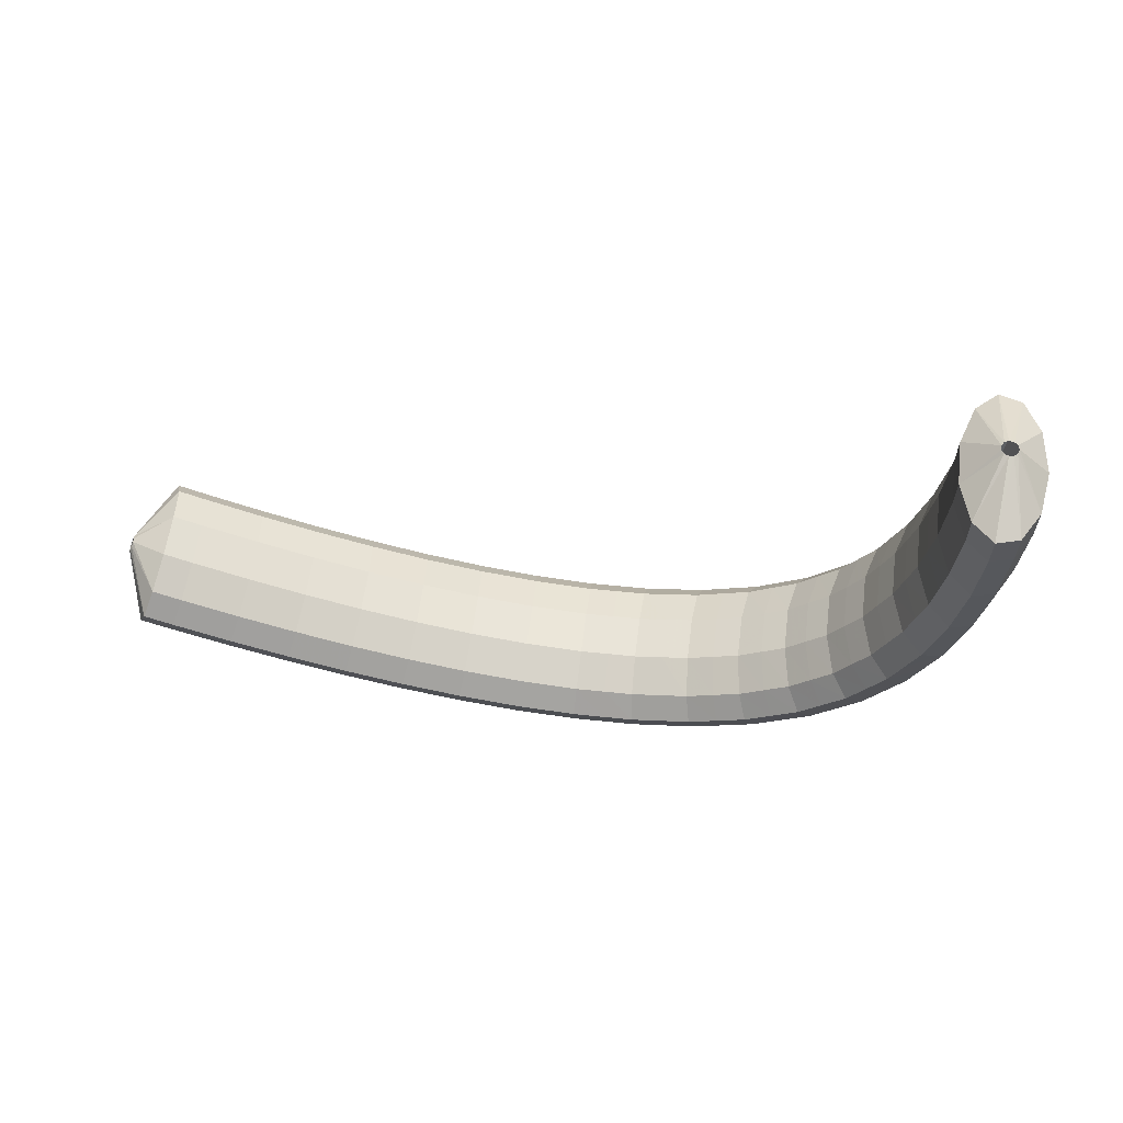
<metadata>
{"format":"obj","ext":"obj","renderer":"f3d","projection":"perspective","resolution":1024,"background":"white","views":[{"elev":18.6,"azim":8.9,"up":"+Z"}]}
</metadata>
<code>
g tube1
v 172.4 165.2 121.1
v 172.4 165 121
v 172.1 164.8 120.9
v 171.9 164.8 120.9
v 171.6 164.8 121
v 171.5 165 121.1
v 171.5 165.2 121.3
v 171.6 165.4 121.5
v 171.9 165.5 121.5
v 172.2 165.5 121.5
v 172.4 165.4 121.3
v 172.4 165.2 121.1
v 174.2 166.5 119.5
v 173.8 164.4 117.8
v 172.7 162.9 116.7
v 171.3 162.5 116.6
v 170.1 163.3 117.5
v 169.3 165.1 119.1
v 169.4 167.3 120.9
v 170.1 169.1 122.3
v 171.4 170.1 122.9
v 172.8 169.9 122.6
v 173.8 168.6 121.3
v 174.2 166.5 119.5
v 174 167.8 118
v 173.6 165.7 116.3
v 172.5 164.1 115.3
v 171.1 163.7 115.2
v 169.9 164.5 116.1
v 169.1 166.3 117.7
v 169.1 168.4 119.5
v 169.9 170.3 120.9
v 171.2 171.3 121.5
v 172.6 171.1 121.1
v 173.6 169.8 119.8
v 174 167.8 118
v 173.6 169 116.5
v 173.2 166.9 114.8
v 172.2 165.4 113.8
v 170.8 164.9 113.8
v 169.5 165.7 114.7
v 168.8 167.4 116.3
v 168.8 169.6 118.1
v 169.6 171.5 119.5
v 170.9 172.5 120.1
v 172.2 172.4 119.6
v 173.3 171.1 118.3
v 173.6 169 116.5
v 173.3 170.3 115
v 172.8 168.1 113.4
v 171.8 166.6 112.4
v 170.4 166.1 112.4
v 169.2 166.8 113.3
v 168.5 168.5 115
v 168.5 170.7 116.8
v 169.2 172.6 118.2
v 170.5 173.7 118.7
v 171.9 173.6 118.2
v 172.9 172.3 116.8
v 173.3 170.3 115
v 172.7 171.5 113.5
v 172.3 169.4 111.9
v 171.3 167.8 110.9
v 169.9 167.2 111
v 168.7 167.9 112
v 168 169.6 113.7
v 168 171.8 115.5
v 168.8 173.7 116.8
v 170 174.8 117.3
v 171.3 174.8 116.7
v 172.4 173.5 115.3
v 172.7 171.5 113.5
v 172.2 172.8 112
v 171.8 170.6 110.4
v 170.7 169 109.5
v 169.4 168.4 109.6
v 168.2 169 110.7
v 167.5 170.7 112.4
v 167.5 172.9 114.2
v 168.3 174.8 115.5
v 169.5 176 115.9
v 170.8 176 115.3
v 171.8 174.8 113.9
v 172.2 172.8 112
v 171.4 174 110.6
v 171 171.8 109
v 170 170.1 108.1
v 168.7 169.5 108.3
v 167.5 170.1 109.4
v 166.9 171.7 111.1
v 166.9 173.9 112.9
v 167.6 175.9 114.2
v 168.8 177.1 114.6
v 170.1 177.1 113.9
v 171.1 176 112.4
v 171.4 174 110.6
v 170.6 175.2 109.1
v 170.2 173 107.5
v 169.3 171.3 106.7
v 168 170.6 106.9
v 166.9 171.1 108.1
v 166.2 172.8 109.9
v 166.2 174.9 111.7
v 166.9 177 113
v 168.1 178.2 113.3
v 169.3 178.3 112.5
v 170.3 177.2 111
v 170.6 175.2 109.1
v 169.6 176.3 107.8
v 169.2 174.1 106.2
v 168.3 172.4 105.4
v 167.1 171.6 105.7
v 166 172.1 107
v 165.3 173.7 108.8
v 165.4 175.9 110.6
v 166 177.9 111.8
v 167.2 179.2 112
v 168.4 179.4 111.2
v 169.3 178.3 109.6
v 169.6 176.3 107.8
v 168.5 177.5 106.4
v 168.2 175.3 104.8
v 167.3 173.5 104.1
v 166.1 172.7 104.5
v 165.1 173.1 105.8
v 164.5 174.6 107.7
v 164.5 176.8 109.5
v 165.2 178.9 110.6
v 166.2 180.3 110.8
v 167.3 180.5 109.9
v 168.2 179.4 108.3
v 168.5 177.5 106.4
v 167.1 178.5 105.1
v 166.8 176.3 103.6
v 166 174.4 103
v 164.9 173.6 103.4
v 164 173.9 104.8
v 163.4 175.4 106.7
v 163.4 177.6 108.5
v 164 179.7 109.6
v 165 181.2 109.7
v 166.1 181.4 108.8
v 166.8 180.5 107.1
v 167.1 178.5 105.1
v 165.7 179.6 103.9
v 165.4 177.3 102.4
v 164.7 175.4 101.8
v 163.7 174.5 102.3
v 162.9 174.8 103.8
v 162.4 176.2 105.8
v 162.4 178.4 107.6
v 162.9 180.6 108.6
v 163.8 182.1 108.7
v 164.7 182.4 107.6
v 165.5 181.5 105.8
v 165.7 179.6 103.9
v 164 180.4 102.9
v 163.7 178.1 101.4
v 163.1 176.2 100.9
v 162.2 175.2 101.5
v 161.5 175.4 103
v 161 176.9 105
v 161.1 179 106.8
v 161.5 181.2 107.9
v 162.3 182.8 107.8
v 163.2 183.2 106.7
v 163.8 182.3 104.9
v 164 180.4 102.9
v 162.3 181.3 101.9
v 162 179 100.5
v 161.5 177 99.99
v 160.8 175.9 100.7
v 160.1 176.1 102.3
v 159.8 177.5 104.3
v 159.8 179.7 106.1
v 160.2 181.9 107.1
v 160.8 183.5 107
v 161.5 184 105.8
v 162.1 183.1 103.9
v 162.3 181.3 101.9
v 160.3 181.8 101.2
v 160.1 179.5 99.79
v 159.7 177.5 99.36
v 159.1 176.4 100.1
v 158.6 176.5 101.7
v 158.3 177.9 103.8
v 158.3 180.1 105.6
v 158.6 182.3 106.6
v 159.2 184 106.4
v 159.7 184.5 105.2
v 160.2 183.7 103.2
v 160.3 181.8 101.2
v 158.3 182.4 100.6
v 158.2 180.1 99.14
v 157.8 178 98.74
v 157.4 176.9 99.5
v 157 177 101.2
v 156.8 178.4 103.3
v 156.8 180.5 105.1
v 157.1 182.8 106
v 157.5 184.5 105.8
v 157.9 185 104.6
v 158.2 184.2 102.6
v 158.3 182.4 100.6
v 156.3 182.7 100.2
v 156.2 180.4 98.78
v 155.9 178.3 98.4
v 155.6 177.1 99.19
v 155.3 177.3 100.9
v 155.2 178.6 103
v 155.2 180.8 104.8
v 155.4 183.1 105.7
v 155.7 184.8 105.5
v 156 185.3 104.2
v 156.2 184.6 102.2
v 156.3 182.7 100.2
v 154.2 183 99.87
v 154.2 180.7 98.45
v 154 178.6 98.08
v 153.8 177.4 98.88
v 153.6 177.5 100.6
v 153.5 178.9 102.7
v 153.5 181 104.5
v 153.7 183.3 105.4
v 153.9 185 105.2
v 154.1 185.6 103.9
v 154.2 184.9 101.9
v 154.2 183 99.87
v 152.1 183.1 99.77
v 152.1 180.8 98.35
v 152 178.7 97.99
v 151.9 177.5 98.8
v 151.9 177.6 100.5
v 151.8 178.9 102.6
v 151.8 181.1 104.4
v 151.9 183.4 105.4
v 152 185.1 105.1
v 152.1 185.7 103.8
v 152.1 185 101.8
v 152.1 183.1 99.77
v 150.1 183.2 99.69
v 150.1 180.9 98.26
v 150.1 178.8 97.9
v 150.1 177.6 98.72
v 150.1 177.7 100.5
v 150.1 179 102.6
v 150.1 181.2 104.4
v 150.1 183.5 105.3
v 150.1 185.2 105
v 150.1 185.8 103.7
v 150.1 185.1 101.7
v 150.1 183.2 99.69
v 148.1 183.2 99.79
v 148.1 180.8 98.37
v 148.1 178.7 98.01
v 148.2 177.5 98.82
v 148.3 177.6 100.6
v 148.4 178.9 102.7
v 148.4 181.1 104.5
v 148.4 183.4 105.4
v 148.3 185.1 105.1
v 148.2 185.7 103.8
v 148.1 185 101.8
v 148.1 183.2 99.79
v 146.1 183.1 99.9
v 146.1 180.8 98.48
v 146.2 178.7 98.11
v 146.3 177.5 98.92
v 146.5 177.6 100.6
v 146.6 178.9 102.7
v 146.6 181.1 104.5
v 146.6 183.4 105.5
v 146.4 185.1 105.2
v 146.3 185.7 103.9
v 146.1 184.9 101.9
v 146.1 183.1 99.9
v 144.1 182.9 100.2
v 144.1 180.6 98.73
v 144.3 178.5 98.36
v 144.5 177.3 99.16
v 144.7 177.4 100.9
v 144.9 178.7 103
v 144.9 180.9 104.8
v 144.8 183.2 105.7
v 144.6 184.9 105.5
v 144.3 185.5 104.2
v 144.2 184.7 102.2
v 144.1 182.9 100.2
v 142.1 182.7 100.4
v 142.2 180.4 98.99
v 142.4 178.3 98.61
v 142.6 177.1 99.4
v 142.9 177.2 101.1
v 143.1 178.5 103.2
v 143.1 180.7 105
v 143 183 105.9
v 142.7 184.7 105.7
v 142.4 185.3 104.4
v 142.2 184.5 102.4
v 142.1 182.7 100.4
v 140.2 182.4 100.8
v 140.3 180.1 99.35
v 140.5 178 98.97
v 140.8 176.8 99.75
v 141.1 176.9 101.5
v 141.3 178.3 103.5
v 141.4 180.4 105.3
v 141.2 182.7 106.3
v 140.9 184.4 106.1
v 140.6 185 104.8
v 140.3 184.2 102.8
v 140.2 182.4 100.8
v 138.3 182.1 101.2
v 138.4 179.8 99.72
v 138.6 177.7 99.33
v 139 176.6 100.1
v 139.4 176.7 101.8
v 139.6 178 103.9
v 139.6 180.2 105.7
v 139.4 182.5 106.6
v 139.1 184.2 106.4
v 138.7 184.7 105.1
v 138.4 184 103.2
v 138.3 182.1 101.2
v 136.4 181.8 101.6
v 136.5 179.4 100.2
v 136.8 177.4 99.77
v 137.2 176.2 100.5
v 137.6 176.3 102.2
v 137.8 177.7 104.3
v 137.9 179.8 106.1
v 137.7 182.1 107.1
v 137.3 183.8 106.9
v 136.9 184.4 105.6
v 136.5 183.6 103.6
v 136.4 181.8 101.6
v 134.5 181.4 102.1
v 134.6 179.1 100.6
v 135 177 100.2
v 135.4 175.9 101
v 135.8 176 102.7
v 136.1 177.3 104.7
v 136.1 179.5 106.5
v 135.9 181.8 107.5
v 135.5 183.5 107.3
v 135 184 106
v 134.7 183.2 104.1
v 134.5 181.4 102.1
v 132.7 181 102.6
v 132.8 178.7 101.1
v 133.2 176.6 100.7
v 133.6 175.5 101.5
v 134.1 175.6 103.1
v 134.4 177 105.2
v 134.4 179.1 107
v 134.2 181.4 108
v 133.7 183.1 107.8
v 133.2 183.6 106.5
v 132.9 182.8 104.6
v 132.7 181 102.6
v 130.9 180.6 103.1
v 131 178.3 101.7
v 131.4 176.2 101.2
v 131.9 175.1 102
v 132.4 175.2 103.6
v 132.6 176.6 105.7
v 132.7 178.7 107.5
v 132.4 181 108.5
v 132 182.7 108.3
v 131.4 183.2 107.1
v 131 182.4 105.1
v 130.9 180.6 103.1
v 129.1 180.1 103.7
v 129.2 177.8 102.2
v 129.6 175.7 101.8
v 130.1 174.6 102.5
v 130.6 174.8 104.2
v 130.9 176.1 106.3
v 131 178.3 108.1
v 130.7 180.6 109
v 130.2 182.2 108.9
v 129.7 182.7 107.6
v 129.3 182 105.7
v 129.1 180.1 103.7
v 127.3 179.7 104.3
v 127.4 177.3 102.8
v 127.9 175.3 102.4
v 128.4 174.2 103.1
v 128.9 174.3 104.8
v 129.2 175.7 106.8
v 129.3 177.9 108.6
v 129 180.1 109.6
v 128.5 181.8 109.4
v 127.9 182.3 108.2
v 127.5 181.5 106.3
v 127.3 179.7 104.3
v 125.5 179.2 104.9
v 125.7 176.8 103.4
v 126.1 174.8 103
v 126.7 173.7 103.7
v 127.2 173.8 105.4
v 127.6 175.2 107.4
v 127.6 177.4 109.2
v 127.3 179.6 110.2
v 126.8 181.3 110
v 126.2 181.8 108.8
v 125.7 181 106.9
v 125.5 179.2 104.9
v 123.8 178.7 105.5
v 123.9 176.3 104
v 124.4 174.3 103.6
v 125 173.2 104.3
v 125.5 173.3 106
v 125.9 174.7 108
v 125.9 176.9 109.8
v 125.6 179.2 110.8
v 125 180.8 110.6
v 124.4 181.3 109.4
v 124 180.5 107.5
v 123.8 178.7 105.5
v 122.1 178.1 106.2
v 122.2 175.8 104.7
v 122.7 173.8 104.3
v 123.3 172.7 105
v 123.9 172.8 106.6
v 124.2 174.2 108.6
v 124.2 176.4 110.4
v 123.9 178.6 111.4
v 123.4 180.3 111.3
v 122.7 180.8 110.1
v 122.3 180 108.2
v 122.1 178.1 106.2
v 120.3 177.6 106.8
v 120.5 175.3 105.4
v 121 173.3 104.9
v 121.6 172.1 105.6
v 122.2 172.3 107.2
v 122.5 173.7 109.3
v 122.6 175.9 111.1
v 122.2 178.1 112.1
v 121.7 179.8 111.9
v 121 180.2 110.7
v 120.5 179.4 108.8
v 120.3 177.6 106.8
v 118.6 177 107.5
v 118.8 174.7 106.1
v 119.3 172.7 105.6
v 119.9 171.6 106.3
v 120.5 171.8 107.9
v 120.9 173.2 109.9
v 120.9 175.3 111.7
v 120.6 177.6 112.7
v 120 179.2 112.6
v 119.3 179.7 111.4
v 118.8 178.9 109.5
v 118.6 177 107.5
v 117.9 175.3 109.5
v 117.9 175.1 109.4
v 118 174.8 109.5
v 118.1 174.6 109.6
v 118.3 174.6 109.9
v 118.3 174.7 110.1
v 118.3 174.9 110.3
v 118.3 175.2 110.4
v 118.2 175.4 110.3
v 118 175.5 110
v 117.9 175.5 109.8
v 117.9 175.3 109.5
f 1 2 14
f 14 13 1
f 2 3 15
f 15 14 2
f 3 4 16
f 16 15 3
f 4 5 17
f 17 16 4
f 5 6 18
f 18 17 5
f 6 7 19
f 19 18 6
f 7 8 20
f 20 19 7
f 8 9 21
f 21 20 8
f 9 10 22
f 22 21 9
f 10 11 23
f 23 22 10
f 11 12 24
f 24 23 11
f 13 14 26
f 26 25 13
f 14 15 27
f 27 26 14
f 15 16 28
f 28 27 15
f 16 17 29
f 29 28 16
f 17 18 30
f 30 29 17
f 18 19 31
f 31 30 18
f 19 20 32
f 32 31 19
f 20 21 33
f 33 32 20
f 21 22 34
f 34 33 21
f 22 23 35
f 35 34 22
f 23 24 36
f 36 35 23
f 25 26 38
f 38 37 25
f 26 27 39
f 39 38 26
f 27 28 40
f 40 39 27
f 28 29 41
f 41 40 28
f 29 30 42
f 42 41 29
f 30 31 43
f 43 42 30
f 31 32 44
f 44 43 31
f 32 33 45
f 45 44 32
f 33 34 46
f 46 45 33
f 34 35 47
f 47 46 34
f 35 36 48
f 48 47 35
f 37 38 50
f 50 49 37
f 38 39 51
f 51 50 38
f 39 40 52
f 52 51 39
f 40 41 53
f 53 52 40
f 41 42 54
f 54 53 41
f 42 43 55
f 55 54 42
f 43 44 56
f 56 55 43
f 44 45 57
f 57 56 44
f 45 46 58
f 58 57 45
f 46 47 59
f 59 58 46
f 47 48 60
f 60 59 47
f 49 50 62
f 62 61 49
f 50 51 63
f 63 62 50
f 51 52 64
f 64 63 51
f 52 53 65
f 65 64 52
f 53 54 66
f 66 65 53
f 54 55 67
f 67 66 54
f 55 56 68
f 68 67 55
f 56 57 69
f 69 68 56
f 57 58 70
f 70 69 57
f 58 59 71
f 71 70 58
f 59 60 72
f 72 71 59
f 61 62 74
f 74 73 61
f 62 63 75
f 75 74 62
f 63 64 76
f 76 75 63
f 64 65 77
f 77 76 64
f 65 66 78
f 78 77 65
f 66 67 79
f 79 78 66
f 67 68 80
f 80 79 67
f 68 69 81
f 81 80 68
f 69 70 82
f 82 81 69
f 70 71 83
f 83 82 70
f 71 72 84
f 84 83 71
f 73 74 86
f 86 85 73
f 74 75 87
f 87 86 74
f 75 76 88
f 88 87 75
f 76 77 89
f 89 88 76
f 77 78 90
f 90 89 77
f 78 79 91
f 91 90 78
f 79 80 92
f 92 91 79
f 80 81 93
f 93 92 80
f 81 82 94
f 94 93 81
f 82 83 95
f 95 94 82
f 83 84 96
f 96 95 83
f 85 86 98
f 98 97 85
f 86 87 99
f 99 98 86
f 87 88 100
f 100 99 87
f 88 89 101
f 101 100 88
f 89 90 102
f 102 101 89
f 90 91 103
f 103 102 90
f 91 92 104
f 104 103 91
f 92 93 105
f 105 104 92
f 93 94 106
f 106 105 93
f 94 95 107
f 107 106 94
f 95 96 108
f 108 107 95
f 97 98 110
f 110 109 97
f 98 99 111
f 111 110 98
f 99 100 112
f 112 111 99
f 100 101 113
f 113 112 100
f 101 102 114
f 114 113 101
f 102 103 115
f 115 114 102
f 103 104 116
f 116 115 103
f 104 105 117
f 117 116 104
f 105 106 118
f 118 117 105
f 106 107 119
f 119 118 106
f 107 108 120
f 120 119 107
f 109 110 122
f 122 121 109
f 110 111 123
f 123 122 110
f 111 112 124
f 124 123 111
f 112 113 125
f 125 124 112
f 113 114 126
f 126 125 113
f 114 115 127
f 127 126 114
f 115 116 128
f 128 127 115
f 116 117 129
f 129 128 116
f 117 118 130
f 130 129 117
f 118 119 131
f 131 130 118
f 119 120 132
f 132 131 119
f 121 122 134
f 134 133 121
f 122 123 135
f 135 134 122
f 123 124 136
f 136 135 123
f 124 125 137
f 137 136 124
f 125 126 138
f 138 137 125
f 126 127 139
f 139 138 126
f 127 128 140
f 140 139 127
f 128 129 141
f 141 140 128
f 129 130 142
f 142 141 129
f 130 131 143
f 143 142 130
f 131 132 144
f 144 143 131
f 133 134 146
f 146 145 133
f 134 135 147
f 147 146 134
f 135 136 148
f 148 147 135
f 136 137 149
f 149 148 136
f 137 138 150
f 150 149 137
f 138 139 151
f 151 150 138
f 139 140 152
f 152 151 139
f 140 141 153
f 153 152 140
f 141 142 154
f 154 153 141
f 142 143 155
f 155 154 142
f 143 144 156
f 156 155 143
f 145 146 158
f 158 157 145
f 146 147 159
f 159 158 146
f 147 148 160
f 160 159 147
f 148 149 161
f 161 160 148
f 149 150 162
f 162 161 149
f 150 151 163
f 163 162 150
f 151 152 164
f 164 163 151
f 152 153 165
f 165 164 152
f 153 154 166
f 166 165 153
f 154 155 167
f 167 166 154
f 155 156 168
f 168 167 155
f 157 158 170
f 170 169 157
f 158 159 171
f 171 170 158
f 159 160 172
f 172 171 159
f 160 161 173
f 173 172 160
f 161 162 174
f 174 173 161
f 162 163 175
f 175 174 162
f 163 164 176
f 176 175 163
f 164 165 177
f 177 176 164
f 165 166 178
f 178 177 165
f 166 167 179
f 179 178 166
f 167 168 180
f 180 179 167
f 169 170 182
f 182 181 169
f 170 171 183
f 183 182 170
f 171 172 184
f 184 183 171
f 172 173 185
f 185 184 172
f 173 174 186
f 186 185 173
f 174 175 187
f 187 186 174
f 175 176 188
f 188 187 175
f 176 177 189
f 189 188 176
f 177 178 190
f 190 189 177
f 178 179 191
f 191 190 178
f 179 180 192
f 192 191 179
f 181 182 194
f 194 193 181
f 182 183 195
f 195 194 182
f 183 184 196
f 196 195 183
f 184 185 197
f 197 196 184
f 185 186 198
f 198 197 185
f 186 187 199
f 199 198 186
f 187 188 200
f 200 199 187
f 188 189 201
f 201 200 188
f 189 190 202
f 202 201 189
f 190 191 203
f 203 202 190
f 191 192 204
f 204 203 191
f 193 194 206
f 206 205 193
f 194 195 207
f 207 206 194
f 195 196 208
f 208 207 195
f 196 197 209
f 209 208 196
f 197 198 210
f 210 209 197
f 198 199 211
f 211 210 198
f 199 200 212
f 212 211 199
f 200 201 213
f 213 212 200
f 201 202 214
f 214 213 201
f 202 203 215
f 215 214 202
f 203 204 216
f 216 215 203
f 205 206 218
f 218 217 205
f 206 207 219
f 219 218 206
f 207 208 220
f 220 219 207
f 208 209 221
f 221 220 208
f 209 210 222
f 222 221 209
f 210 211 223
f 223 222 210
f 211 212 224
f 224 223 211
f 212 213 225
f 225 224 212
f 213 214 226
f 226 225 213
f 214 215 227
f 227 226 214
f 215 216 228
f 228 227 215
f 217 218 230
f 230 229 217
f 218 219 231
f 231 230 218
f 219 220 232
f 232 231 219
f 220 221 233
f 233 232 220
f 221 222 234
f 234 233 221
f 222 223 235
f 235 234 222
f 223 224 236
f 236 235 223
f 224 225 237
f 237 236 224
f 225 226 238
f 238 237 225
f 226 227 239
f 239 238 226
f 227 228 240
f 240 239 227
f 229 230 242
f 242 241 229
f 230 231 243
f 243 242 230
f 231 232 244
f 244 243 231
f 232 233 245
f 245 244 232
f 233 234 246
f 246 245 233
f 234 235 247
f 247 246 234
f 235 236 248
f 248 247 235
f 236 237 249
f 249 248 236
f 237 238 250
f 250 249 237
f 238 239 251
f 251 250 238
f 239 240 252
f 252 251 239
f 241 242 254
f 254 253 241
f 242 243 255
f 255 254 242
f 243 244 256
f 256 255 243
f 244 245 257
f 257 256 244
f 245 246 258
f 258 257 245
f 246 247 259
f 259 258 246
f 247 248 260
f 260 259 247
f 248 249 261
f 261 260 248
f 249 250 262
f 262 261 249
f 250 251 263
f 263 262 250
f 251 252 264
f 264 263 251
f 253 254 266
f 266 265 253
f 254 255 267
f 267 266 254
f 255 256 268
f 268 267 255
f 256 257 269
f 269 268 256
f 257 258 270
f 270 269 257
f 258 259 271
f 271 270 258
f 259 260 272
f 272 271 259
f 260 261 273
f 273 272 260
f 261 262 274
f 274 273 261
f 262 263 275
f 275 274 262
f 263 264 276
f 276 275 263
f 265 266 278
f 278 277 265
f 266 267 279
f 279 278 266
f 267 268 280
f 280 279 267
f 268 269 281
f 281 280 268
f 269 270 282
f 282 281 269
f 270 271 283
f 283 282 270
f 271 272 284
f 284 283 271
f 272 273 285
f 285 284 272
f 273 274 286
f 286 285 273
f 274 275 287
f 287 286 274
f 275 276 288
f 288 287 275
f 277 278 290
f 290 289 277
f 278 279 291
f 291 290 278
f 279 280 292
f 292 291 279
f 280 281 293
f 293 292 280
f 281 282 294
f 294 293 281
f 282 283 295
f 295 294 282
f 283 284 296
f 296 295 283
f 284 285 297
f 297 296 284
f 285 286 298
f 298 297 285
f 286 287 299
f 299 298 286
f 287 288 300
f 300 299 287
f 289 290 302
f 302 301 289
f 290 291 303
f 303 302 290
f 291 292 304
f 304 303 291
f 292 293 305
f 305 304 292
f 293 294 306
f 306 305 293
f 294 295 307
f 307 306 294
f 295 296 308
f 308 307 295
f 296 297 309
f 309 308 296
f 297 298 310
f 310 309 297
f 298 299 311
f 311 310 298
f 299 300 312
f 312 311 299
f 301 302 314
f 314 313 301
f 302 303 315
f 315 314 302
f 303 304 316
f 316 315 303
f 304 305 317
f 317 316 304
f 305 306 318
f 318 317 305
f 306 307 319
f 319 318 306
f 307 308 320
f 320 319 307
f 308 309 321
f 321 320 308
f 309 310 322
f 322 321 309
f 310 311 323
f 323 322 310
f 311 312 324
f 324 323 311
f 313 314 326
f 326 325 313
f 314 315 327
f 327 326 314
f 315 316 328
f 328 327 315
f 316 317 329
f 329 328 316
f 317 318 330
f 330 329 317
f 318 319 331
f 331 330 318
f 319 320 332
f 332 331 319
f 320 321 333
f 333 332 320
f 321 322 334
f 334 333 321
f 322 323 335
f 335 334 322
f 323 324 336
f 336 335 323
f 325 326 338
f 338 337 325
f 326 327 339
f 339 338 326
f 327 328 340
f 340 339 327
f 328 329 341
f 341 340 328
f 329 330 342
f 342 341 329
f 330 331 343
f 343 342 330
f 331 332 344
f 344 343 331
f 332 333 345
f 345 344 332
f 333 334 346
f 346 345 333
f 334 335 347
f 347 346 334
f 335 336 348
f 348 347 335
f 337 338 350
f 350 349 337
f 338 339 351
f 351 350 338
f 339 340 352
f 352 351 339
f 340 341 353
f 353 352 340
f 341 342 354
f 354 353 341
f 342 343 355
f 355 354 342
f 343 344 356
f 356 355 343
f 344 345 357
f 357 356 344
f 345 346 358
f 358 357 345
f 346 347 359
f 359 358 346
f 347 348 360
f 360 359 347
f 349 350 362
f 362 361 349
f 350 351 363
f 363 362 350
f 351 352 364
f 364 363 351
f 352 353 365
f 365 364 352
f 353 354 366
f 366 365 353
f 354 355 367
f 367 366 354
f 355 356 368
f 368 367 355
f 356 357 369
f 369 368 356
f 357 358 370
f 370 369 357
f 358 359 371
f 371 370 358
f 359 360 372
f 372 371 359
f 361 362 374
f 374 373 361
f 362 363 375
f 375 374 362
f 363 364 376
f 376 375 363
f 364 365 377
f 377 376 364
f 365 366 378
f 378 377 365
f 366 367 379
f 379 378 366
f 367 368 380
f 380 379 367
f 368 369 381
f 381 380 368
f 369 370 382
f 382 381 369
f 370 371 383
f 383 382 370
f 371 372 384
f 384 383 371
f 373 374 386
f 386 385 373
f 374 375 387
f 387 386 374
f 375 376 388
f 388 387 375
f 376 377 389
f 389 388 376
f 377 378 390
f 390 389 377
f 378 379 391
f 391 390 378
f 379 380 392
f 392 391 379
f 380 381 393
f 393 392 380
f 381 382 394
f 394 393 381
f 382 383 395
f 395 394 382
f 383 384 396
f 396 395 383
f 385 386 398
f 398 397 385
f 386 387 399
f 399 398 386
f 387 388 400
f 400 399 387
f 388 389 401
f 401 400 388
f 389 390 402
f 402 401 389
f 390 391 403
f 403 402 390
f 391 392 404
f 404 403 391
f 392 393 405
f 405 404 392
f 393 394 406
f 406 405 393
f 394 395 407
f 407 406 394
f 395 396 408
f 408 407 395
f 397 398 410
f 410 409 397
f 398 399 411
f 411 410 398
f 399 400 412
f 412 411 399
f 400 401 413
f 413 412 400
f 401 402 414
f 414 413 401
f 402 403 415
f 415 414 402
f 403 404 416
f 416 415 403
f 404 405 417
f 417 416 404
f 405 406 418
f 418 417 405
f 406 407 419
f 419 418 406
f 407 408 420
f 420 419 407
f 409 410 422
f 422 421 409
f 410 411 423
f 423 422 410
f 411 412 424
f 424 423 411
f 412 413 425
f 425 424 412
f 413 414 426
f 426 425 413
f 414 415 427
f 427 426 414
f 415 416 428
f 428 427 415
f 416 417 429
f 429 428 416
f 417 418 430
f 430 429 417
f 418 419 431
f 431 430 418
f 419 420 432
f 432 431 419
f 421 422 434
f 434 433 421
f 422 423 435
f 435 434 422
f 423 424 436
f 436 435 423
f 424 425 437
f 437 436 424
f 425 426 438
f 438 437 425
f 426 427 439
f 439 438 426
f 427 428 440
f 440 439 427
f 428 429 441
f 441 440 428
f 429 430 442
f 442 441 429
f 430 431 443
f 443 442 430
f 431 432 444
f 444 443 431
f 433 434 446
f 446 445 433
f 434 435 447
f 447 446 434
f 435 436 448
f 448 447 435
f 436 437 449
f 449 448 436
f 437 438 450
f 450 449 437
f 438 439 451
f 451 450 438
f 439 440 452
f 452 451 439
f 440 441 453
f 453 452 440
f 441 442 454
f 454 453 441
f 442 443 455
f 455 454 442
f 443 444 456
f 456 455 443
f 445 446 458
f 458 457 445
f 446 447 459
f 459 458 446
f 447 448 460
f 460 459 447
f 448 449 461
f 461 460 448
f 449 450 462
f 462 461 449
f 450 451 463
f 463 462 450
f 451 452 464
f 464 463 451
f 452 453 465
f 465 464 452
f 453 454 466
f 466 465 453
f 454 455 467
f 467 466 454
f 455 456 468
f 468 467 455
g

</code>
